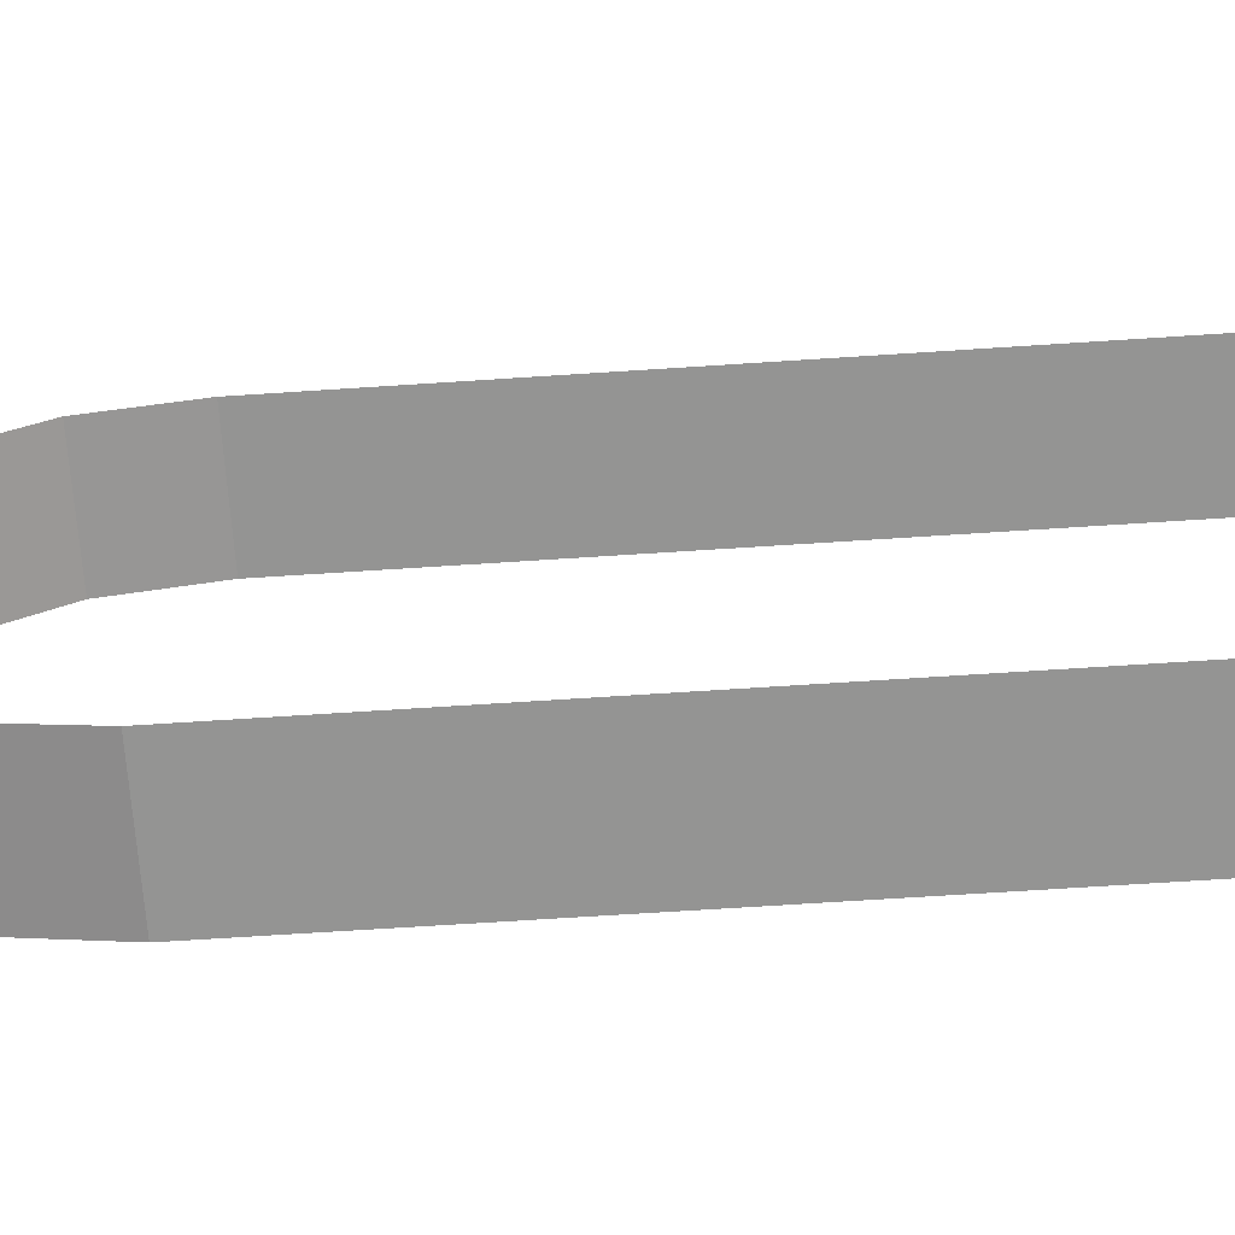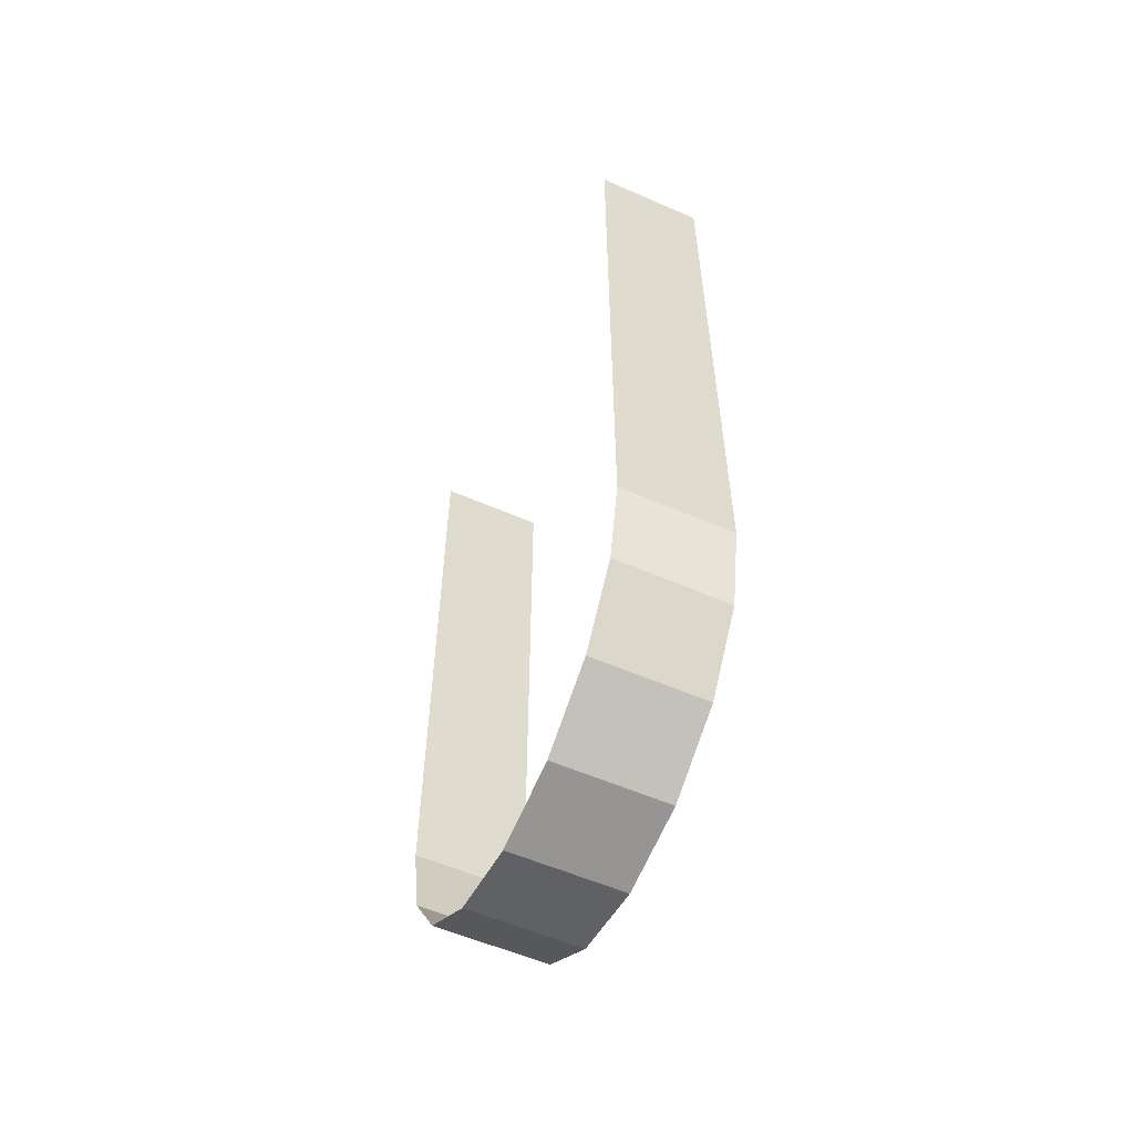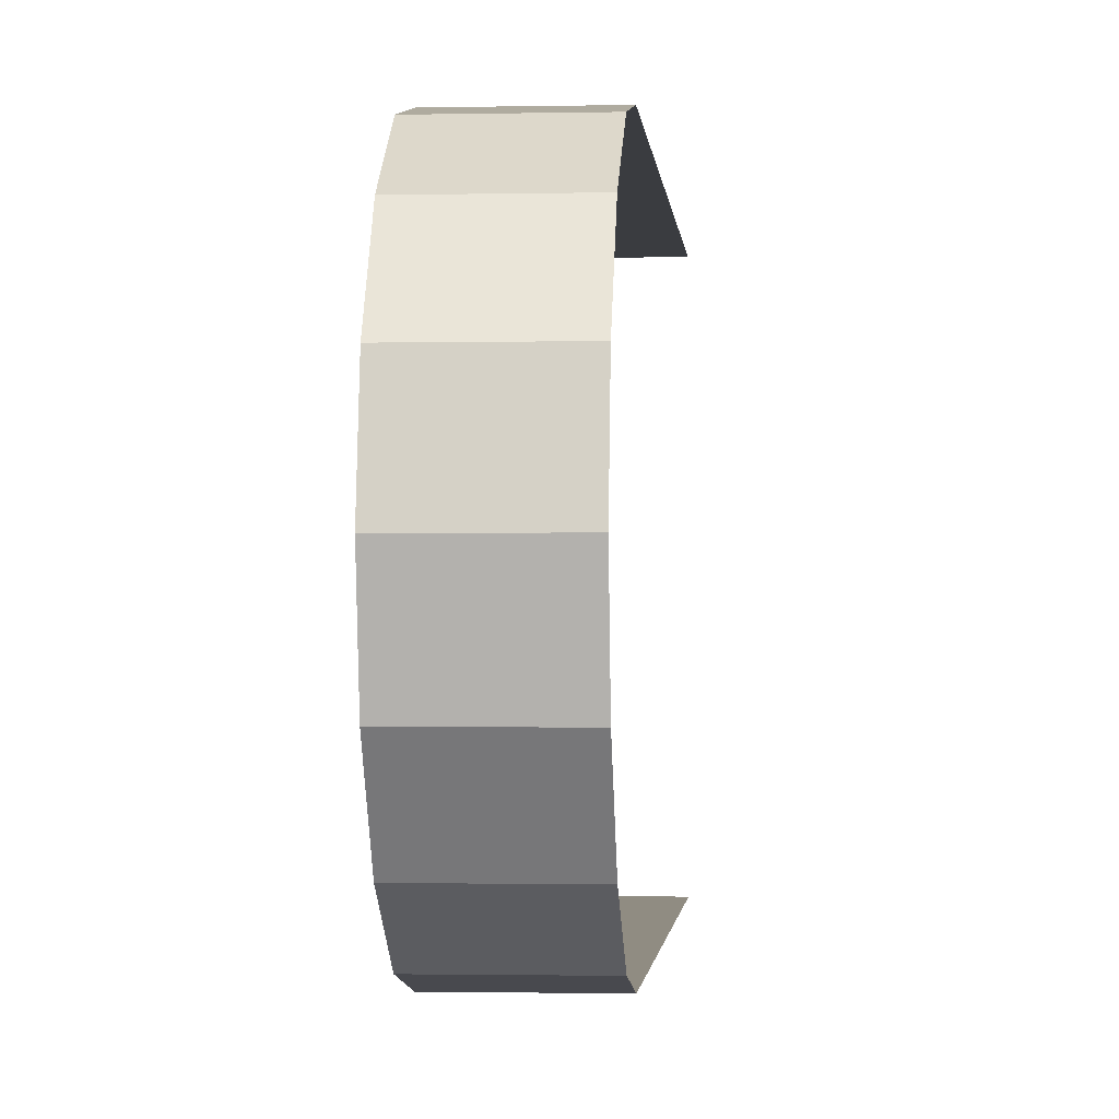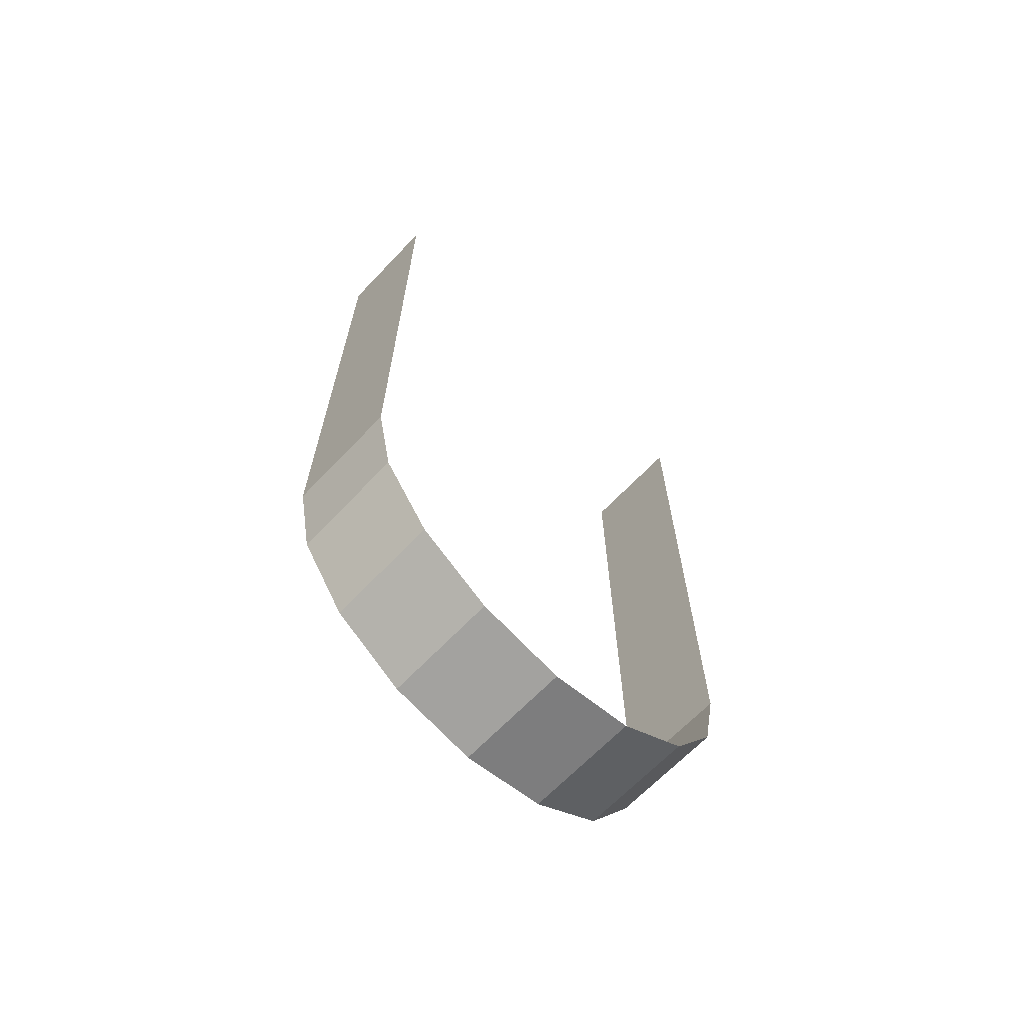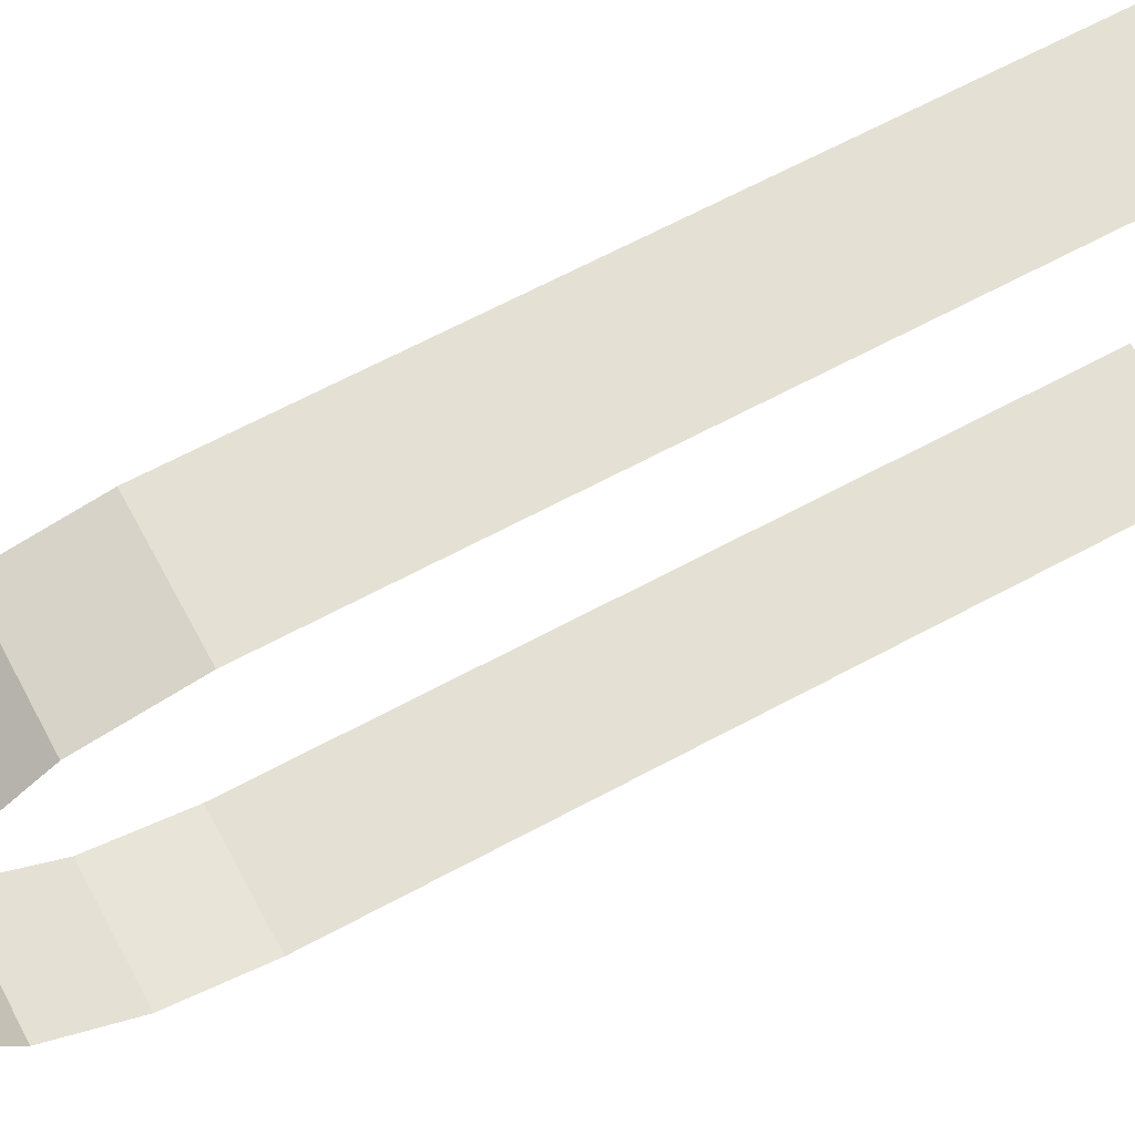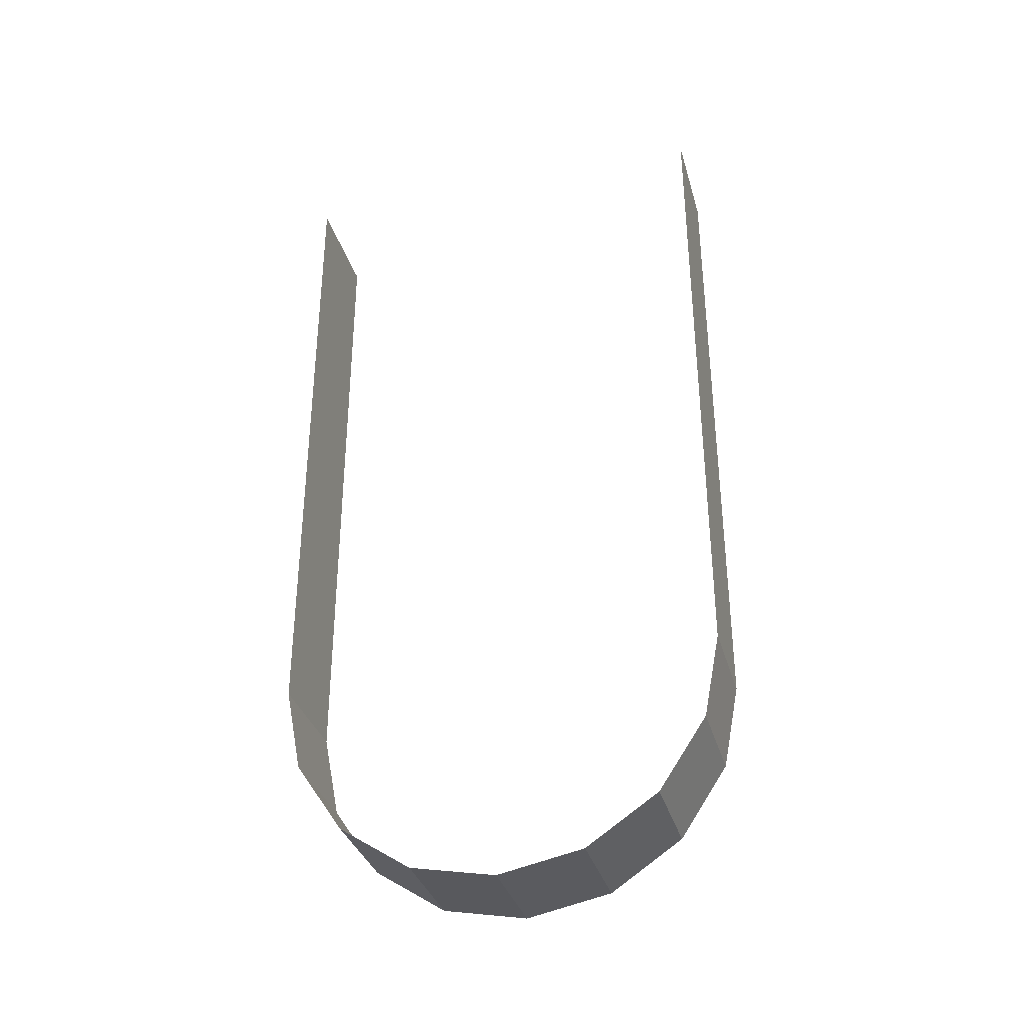
<metadata>
{"format":"obj","ext":"obj","renderer":"f3d","projection":"perspective","resolution":1024,"background":"white","views":[{"elev":-67.0,"azim":-86.2,"up":"+Y"},{"elev":-56.8,"azim":-24.5,"up":"+Z"},{"elev":-1.5,"azim":-175.6,"up":"+Y"},{"elev":-66.5,"azim":46.4,"up":"+Z"},{"elev":65.6,"azim":-118.4,"up":"+Y"},{"elev":-34.4,"azim":-74.6,"up":"+Z"}]}
</metadata>
<code>
o belt_front_right_inner_Cylinder.013
v 0.4375 0.4375 -0.375
v 0.5 0.4375 -0.375
v 0.4375 0.428 -0.4228
v 0.5 0.428 -0.4228
v 0.4375 0.4009 -0.4634
v 0.5 0.4009 -0.4634
v 0.4375 0.3603 -0.4905
v 0.5 0.3603 -0.4905
v 0.4375 0.3125 -0.5
v 0.5 0.3125 -0.5
v 0.4375 0.2647 -0.4905
v 0.5 0.2647 -0.4905
v 0.4375 0.2241 -0.4634
v 0.5 0.2241 -0.4634
v 0.4375 0.197 -0.4228
v 0.5 0.197 -0.4228
v 0.4375 0.1875 -0.375
v 0.5 0.1875 -0.375
v 0.5 0.4375 0
v 0.4375 0.4375 0
v 0.4375 0.1875 -0
v 0.5 0.1875 -0
f 1 3 4 2
f 3 5 6 4
f 5 7 8 6
f 7 9 10 8
f 9 11 12 10
f 11 13 14 12
f 13 15 16 14
f 15 17 18 16
f 19 20 1 2
f 21 22 18 17
o belt_front_right_outer_Cylinder.011
v 0.4375 0.4375 -0.375
v 0.5 0.4375 -0.375
v 0.4375 0.428 -0.4228
v 0.5 0.428 -0.4228
v 0.4375 0.4009 -0.4634
v 0.5 0.4009 -0.4634
v 0.4375 0.3603 -0.4905
v 0.5 0.3603 -0.4905
v 0.4375 0.3125 -0.5
v 0.5 0.3125 -0.5
v 0.4375 0.2647 -0.4905
v 0.5 0.2647 -0.4905
v 0.4375 0.2241 -0.4634
v 0.5 0.2241 -0.4634
v 0.4375 0.197 -0.4228
v 0.5 0.197 -0.4228
v 0.4375 0.1875 -0.375
v 0.5 0.1875 -0.375
v 0.5 0.4375 0
v 0.4375 0.4375 0
v 0.4375 0.1875 -0
v 0.5 0.1875 -0
f 23 24 26 25
f 25 26 28 27
f 27 28 30 29
f 29 30 32 31
f 31 32 34 33
f 33 34 36 35
f 35 36 38 37
f 37 38 40 39
f 41 24 23 42
f 43 39 40 44

</code>
